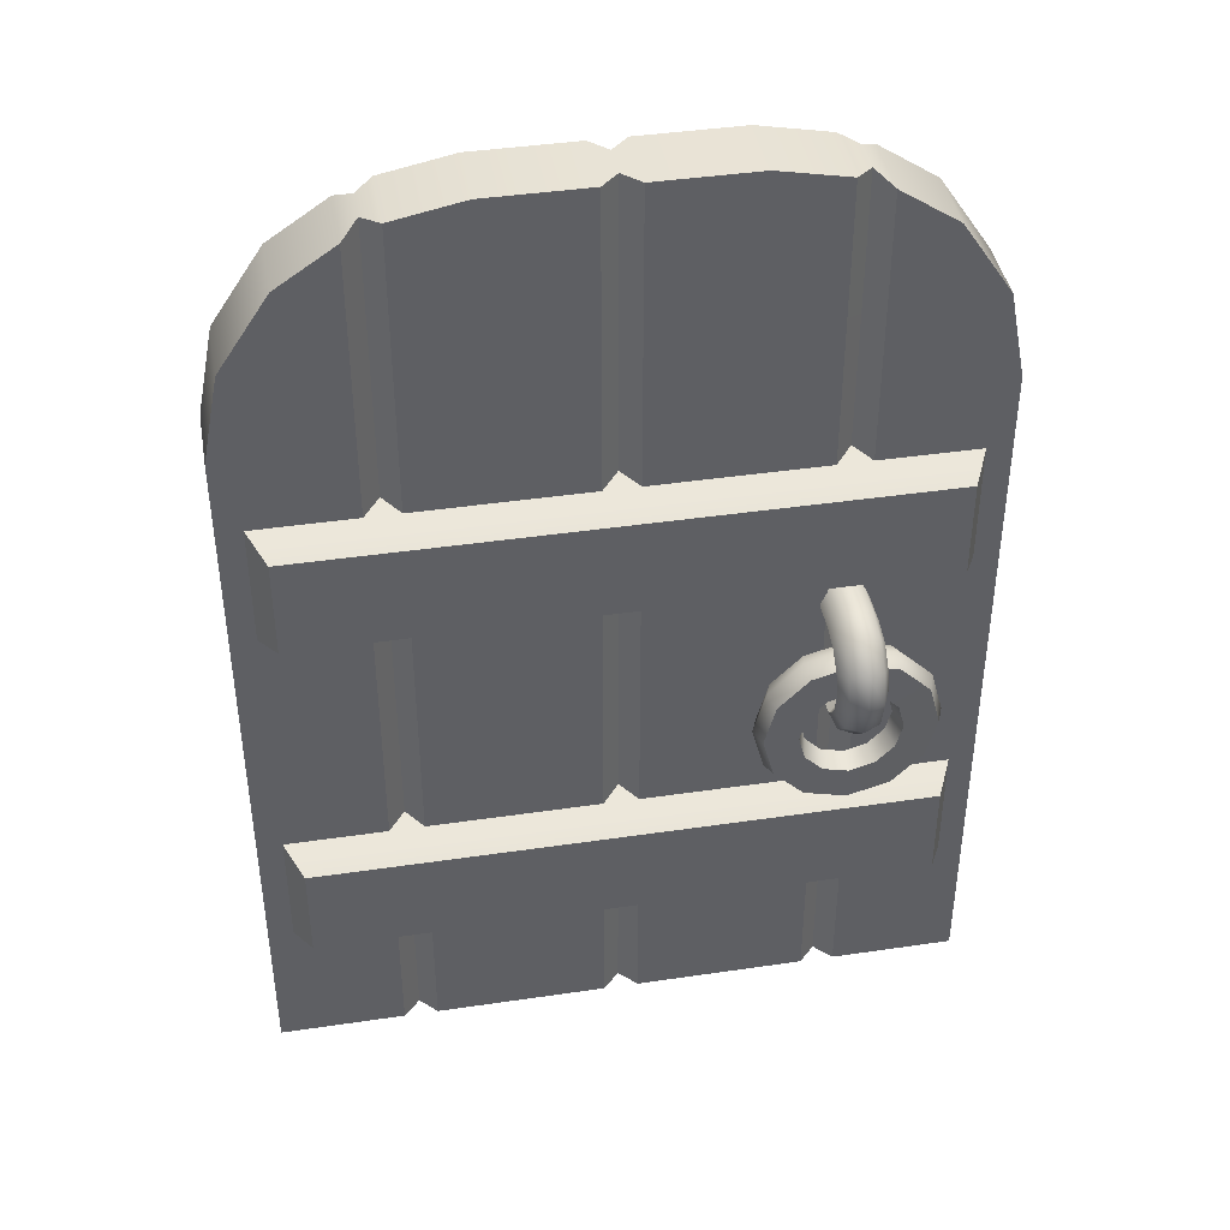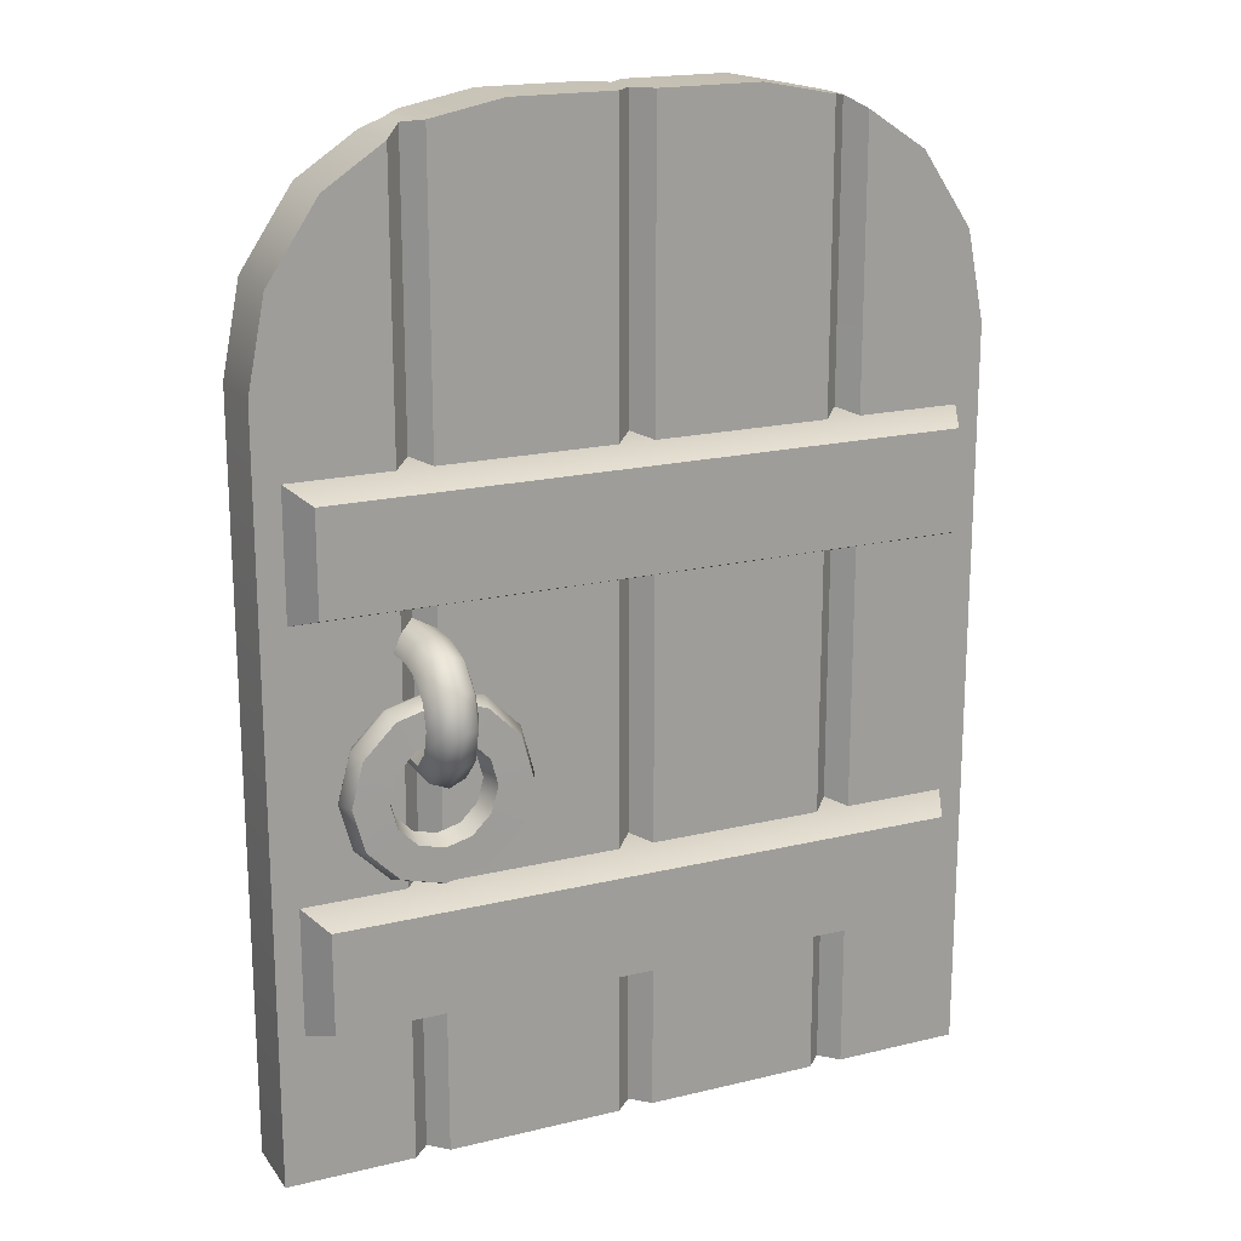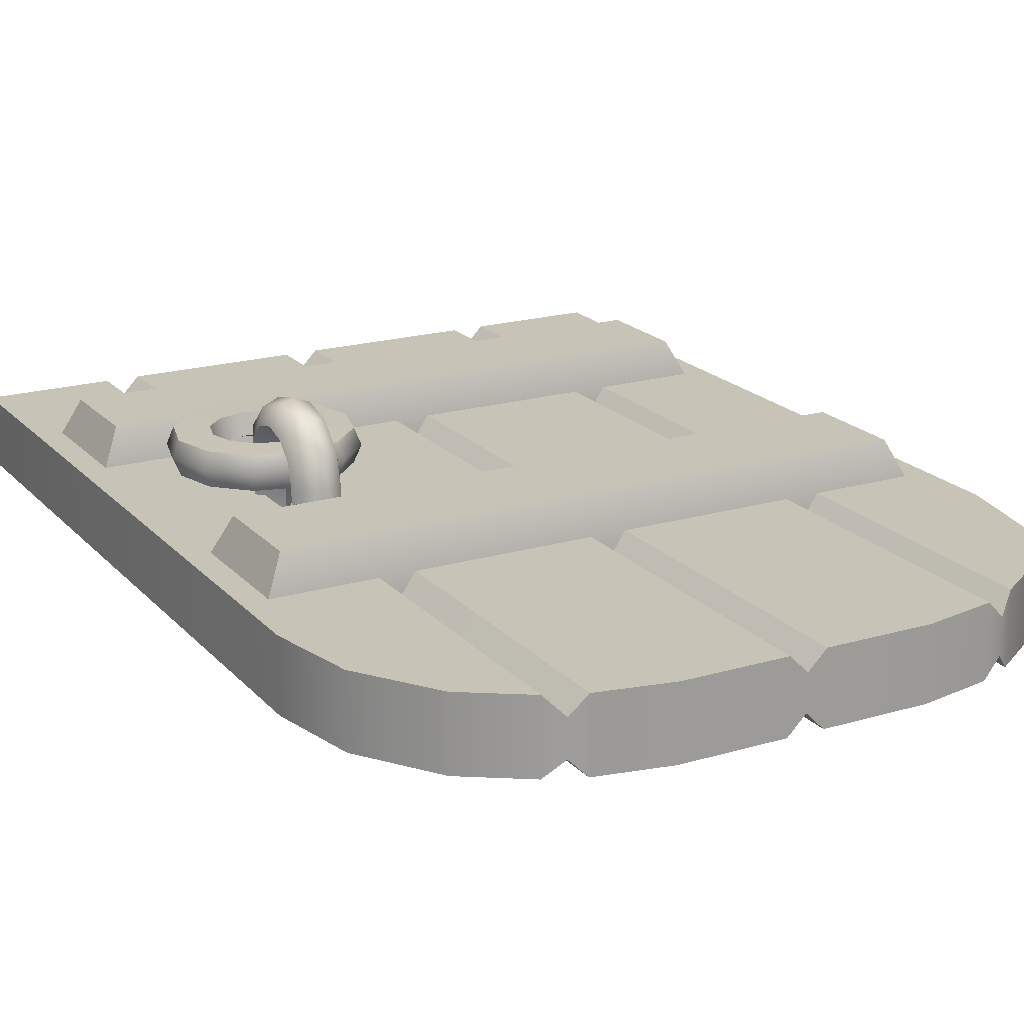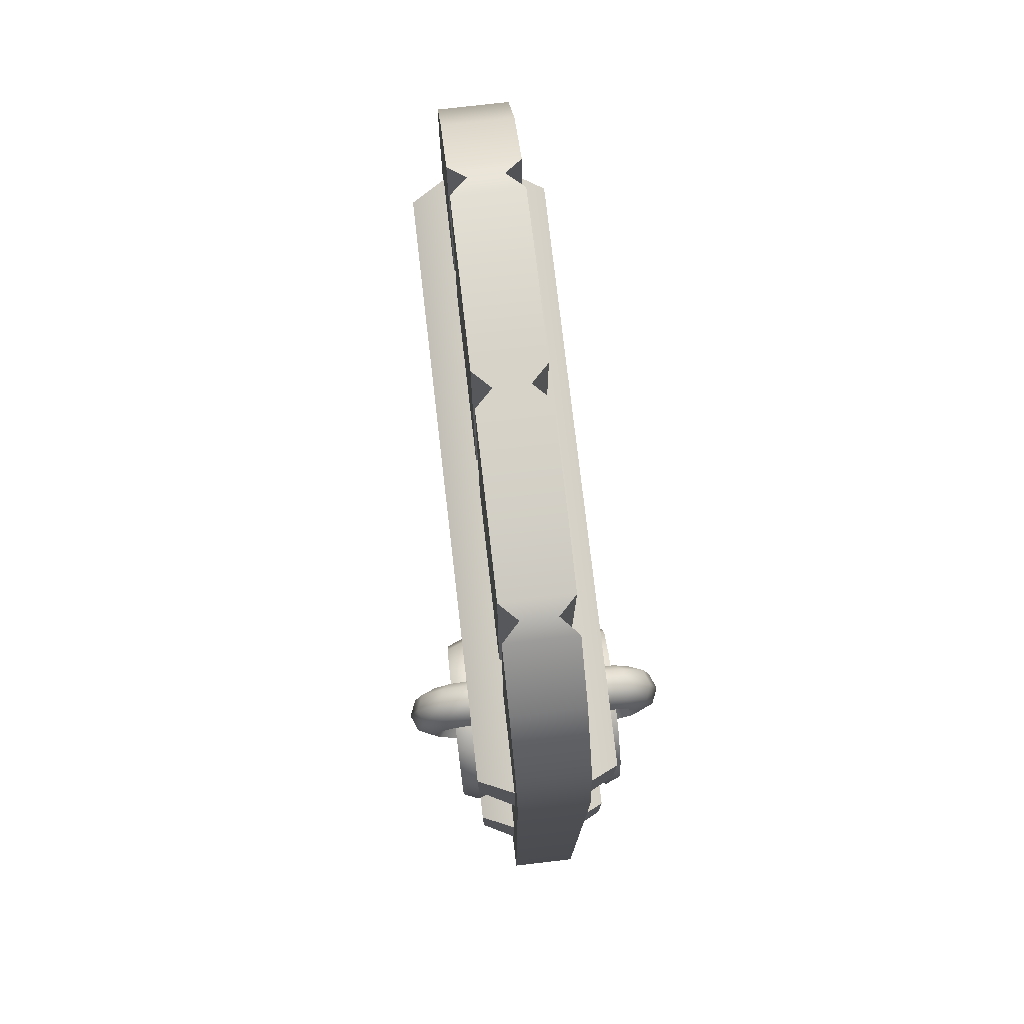
<metadata>
{"format":"obj","ext":"obj","renderer":"f3d","projection":"perspective","resolution":1024,"background":"white","views":[{"elev":41.6,"azim":-10.1,"up":"+Y"},{"elev":18.8,"azim":155.2,"up":"+Y"},{"elev":19.7,"azim":151.2,"up":"+Z"},{"elev":76.6,"azim":83.4,"up":"+Y"}]}
</metadata>
<code>
o wall_doorway_door_Cube.13134
v 1 0 0.1
v -1 0 0.1
v 1 0 -0.1
v -1 0 -0.1
v 0.3404 2.75 0.1
v 0.8068 2.557 0.1
v 0.9498 2.343 0.1
v 1 2.09 0.1
v -1 2.09 0.1
v -0.9498 2.343 0.1
v -0.8068 2.557 0.1
v -0.3404 2.75 0.1
v -0.3404 2.75 -0.1
v -0.8068 2.557 -0.1
v -0.9498 2.343 -0.1
v -1 2.09 -0.1
v 1 2.09 -0.1
v 0.9498 2.343 -0.1
v 0.8068 2.557 -0.1
v 0.3404 2.75 -0.1
v 0.5431 2.71 0.1
v 0.64 2.668 0.1
v 0.592 2.7 0.05
v -0.64 2.668 0.1
v -0.5431 2.71 0.1
v -0.592 2.7 0.05
v -0.5431 2.71 -0.1
v -0.64 2.668 -0.1
v -0.592 2.7 -0.05
v 0.64 2.668 -0.1
v 0.5431 2.71 -0.1
v 0.592 2.7 -0.05
v 0.6402 0 0.1
v 0.543 0 0.1
v 0.5916 0 0.05
v 0.05 0 0.1
v -0.05 0 0.1
v 0 0 0.05
v -0.543 0 0.1
v -0.6402 0 0.1
v -0.5916 0 0.05
v 0.543 0 -0.1
v 0.6402 0 -0.1
v 0.5916 0 -0.05
v -0.05 0 -0.1
v 0.05 0 -0.1
v 0 0 -0.05
v -0.6402 0 -0.1
v -0.543 0 -0.1
v -0.5916 0 -0.05
v -0.05 2.75 0.1
v 0.05 2.75 0.1
v 0 2.75 0.05
v 0.05 2.75 -0.1
v -0.05 2.75 -0.1
v 0 2.75 -0.05
v 0.8805 1.558 -0.2
v -0.8805 1.558 -0.2
v 0.8805 1.842 -0.2
v -0.8805 1.842 -0.2
v 0.8805 1.558 0.2
v -0.8805 1.558 0.2
v 0.8805 1.842 0.2
v -0.8805 1.842 0.2
v -0.978 1.486 0
v -0.978 1.914 0
v 0.978 1.914 0
v 0.978 1.486 0
v 0.8805 0.4585 -0.2
v -0.8805 0.4585 -0.2
v 0.8805 0.7415 -0.2
v -0.8805 0.7415 -0.2
v 0.8805 0.4585 0.2
v -0.8805 0.4585 0.2
v 0.8805 0.7415 0.2
v -0.8805 0.7415 0.2
v -0.978 0.3861 0
v -0.978 0.8139 0
v 0.978 0.8139 0
v 0.978 0.3861 0
v -0.64 2.09 0.1
v -0.5919 2.085 0.05
v -0.5431 2.09 0.1
v -0.05 2.09 0.1
v 0 2.085 0.05
v 0.05 2.09 0.1
v 0.5431 2.09 0.1
v 0.5919 2.085 0.05
v 0.64 2.09 0.1
v 0.64 2.09 -0.1
v 0.5919 2.085 -0.05
v 0.5431 2.09 -0.1
v 0.05 2.09 -0.1
v 0 2.085 -0.05
v -0.05 2.09 -0.1
v -0.5431 2.09 -0.1
v -0.5919 2.085 -0.05
v -0.64 2.09 -0.1
v 0.64 2.343 -0.1
v 0.592 2.321 -0.05
v 0.5431 2.343 -0.1
v 0.05 2.343 -0.1
v 0 2.321 -0.05
v -0.05 2.343 -0.1
v -0.5431 2.343 -0.1
v -0.592 2.321 -0.05
v -0.64 2.343 -0.1
v -0.64 2.343 0.1
v -0.592 2.321 0.05
v -0.5431 2.343 0.1
v -0.05 2.343 0.1
v 0 2.321 0.05
v 0.05 2.343 0.1
v 0.5431 2.343 0.1
v 0.592 2.321 0.05
v 0.64 2.343 0.1
v -0.64 2.557 0.1
v -0.592 2.517 0.05
v -0.5431 2.557 0.1
v -0.05 2.557 0.1
v 0 2.517 0.05
v 0.05 2.557 0.1
v 0.5431 2.557 0.1
v 0.592 2.517 0.05
v 0.64 2.557 0.1
v 0.64 2.557 -0.1
v 0.592 2.517 -0.05
v 0.5431 2.557 -0.1
v 0.05 2.557 -0.1
v 0 2.517 -0.05
v -0.05 2.557 -0.1
v -0.5431 2.557 -0.1
v -0.592 2.517 -0.05
v -0.64 2.557 -0.1
v 0.593 1.482 0.194
v 0.64 1.464 0.1929
v 0.6615 1.415 0.1896
v 0.5246 1.415 0.1896
v 0.546 1.464 0.1929
v 0.593 1.457 0.2881
v 0.6402 1.44 0.2787
v 0.6616 1.398 0.2542
v 0.5245 1.398 0.2542
v 0.5458 1.44 0.2787
v 0.593 1.384 0.3603
v 0.6402 1.375 0.344
v 0.6616 1.35 0.3016
v 0.5245 1.35 0.3016
v 0.5458 1.375 0.344
v 0.593 1.286 0.3868
v 0.6402 1.286 0.3679
v 0.6616 1.286 0.3189
v 0.5245 1.286 0.3189
v 0.5458 1.286 0.3679
v 0.593 1.187 0.3603
v 0.6402 1.197 0.344
v 0.6616 1.221 0.3015
v 0.5245 1.221 0.3015
v 0.5458 1.197 0.344
v 0.593 1.115 0.2877
v 0.6402 1.131 0.2784
v 0.6616 1.173 0.2543
v 0.5244 1.173 0.2543
v 0.5458 1.131 0.2784
v 0.8522 1.086 0.2035
v 0.8329 1.086 0.2511
v 0.7362 1.086 0.2522
v 0.7201 1.086 0.1912
v 0.8308 1.086 0.1543
v 0.8175 1.216 0.2035
v 0.8007 1.206 0.2511
v 0.717 1.158 0.2522
v 0.7031 1.15 0.1912
v 0.799 1.205 0.1543
v 0.7226 1.311 0.2035
v 0.7129 1.294 0.2511
v 0.6646 1.21 0.2522
v 0.6566 1.196 0.1912
v 0.7119 1.292 0.1543
v 0.593 1.345 0.2035
v 0.593 1.326 0.2511
v 0.593 1.229 0.2522
v 0.593 1.213 0.1912
v 0.593 1.324 0.1543
v 0.4634 1.311 0.2035
v 0.4731 1.294 0.2511
v 0.5214 1.21 0.2522
v 0.5295 1.196 0.1912
v 0.4741 1.292 0.1543
v 0.3686 1.216 0.2035
v 0.3853 1.206 0.2511
v 0.469 1.158 0.2522
v 0.483 1.15 0.1912
v 0.3871 1.205 0.1543
v 0.3338 1.086 0.2035
v 0.3532 1.086 0.2511
v 0.4498 1.086 0.2522
v 0.4659 1.086 0.1912
v 0.3552 1.086 0.1543
v 0.3686 0.9565 0.2035
v 0.3853 0.9661 0.2511
v 0.469 1.014 0.2522
v 0.483 1.023 0.1912
v 0.3871 0.9672 0.1543
v 0.4634 0.8616 0.2035
v 0.4731 0.8783 0.2511
v 0.5214 0.962 0.2522
v 0.5295 0.976 0.1912
v 0.4741 0.8801 0.1543
v 0.593 0.8269 0.2035
v 0.593 0.8462 0.2511
v 0.593 0.9428 0.2522
v 0.593 0.959 0.1912
v 0.593 0.8483 0.1543
v 0.7226 0.8616 0.2035
v 0.7129 0.8783 0.2511
v 0.6646 0.962 0.2522
v 0.6566 0.976 0.1912
v 0.7119 0.8801 0.1543
v 0.8175 0.9565 0.2035
v 0.8007 0.9661 0.2511
v 0.717 1.014 0.2522
v 0.7031 1.023 0.1912
v 0.799 0.9672 0.1543
v 0.593 1.363 0.1829
v 0.593 1.352 0.2278
v 0.593 1.324 0.2558
v 0.593 1.286 0.2661
v 0.593 1.247 0.2558
v 0.593 1.221 0.2307
v 0.593 1.482 -0.194
v 0.64 1.464 -0.1929
v 0.6615 1.415 -0.1896
v 0.5246 1.415 -0.1896
v 0.546 1.464 -0.1929
v 0.593 1.457 -0.2881
v 0.6402 1.44 -0.2787
v 0.6616 1.398 -0.2542
v 0.5245 1.398 -0.2542
v 0.5458 1.44 -0.2787
v 0.593 1.384 -0.3603
v 0.6402 1.375 -0.344
v 0.6616 1.35 -0.3016
v 0.5245 1.35 -0.3016
v 0.5458 1.375 -0.344
v 0.593 1.286 -0.3868
v 0.6402 1.286 -0.3679
v 0.6616 1.286 -0.3189
v 0.5245 1.286 -0.3189
v 0.5458 1.286 -0.3679
v 0.593 1.187 -0.3603
v 0.6402 1.197 -0.344
v 0.6616 1.221 -0.3015
v 0.5245 1.221 -0.3015
v 0.5458 1.197 -0.344
v 0.593 1.115 -0.2877
v 0.6402 1.131 -0.2784
v 0.6616 1.173 -0.2543
v 0.5244 1.173 -0.2543
v 0.5458 1.131 -0.2784
v 0.8522 1.086 -0.2035
v 0.8329 1.086 -0.2511
v 0.7362 1.086 -0.2522
v 0.7201 1.086 -0.1912
v 0.8308 1.086 -0.1543
v 0.8175 1.216 -0.2035
v 0.8007 1.206 -0.2511
v 0.717 1.158 -0.2522
v 0.7031 1.15 -0.1912
v 0.799 1.205 -0.1543
v 0.7226 1.311 -0.2035
v 0.7129 1.294 -0.2511
v 0.6646 1.21 -0.2522
v 0.6566 1.196 -0.1912
v 0.7119 1.292 -0.1543
v 0.593 1.345 -0.2035
v 0.593 1.326 -0.2511
v 0.593 1.229 -0.2522
v 0.593 1.213 -0.1912
v 0.593 1.324 -0.1543
v 0.4634 1.311 -0.2035
v 0.4731 1.294 -0.2511
v 0.5214 1.21 -0.2522
v 0.5295 1.196 -0.1912
v 0.4741 1.292 -0.1543
v 0.3686 1.216 -0.2035
v 0.3853 1.206 -0.2511
v 0.469 1.158 -0.2522
v 0.483 1.15 -0.1912
v 0.3871 1.205 -0.1543
v 0.3338 1.086 -0.2035
v 0.3532 1.086 -0.2511
v 0.4498 1.086 -0.2522
v 0.4659 1.086 -0.1912
v 0.3552 1.086 -0.1543
v 0.3686 0.9565 -0.2035
v 0.3853 0.9661 -0.2511
v 0.469 1.014 -0.2522
v 0.483 1.023 -0.1912
v 0.3871 0.9672 -0.1543
v 0.4634 0.8616 -0.2035
v 0.4731 0.8783 -0.2511
v 0.5214 0.962 -0.2522
v 0.5295 0.976 -0.1912
v 0.4741 0.8801 -0.1543
v 0.593 0.8269 -0.2035
v 0.593 0.8462 -0.2511
v 0.593 0.9428 -0.2522
v 0.593 0.959 -0.1912
v 0.593 0.8483 -0.1543
v 0.7226 0.8616 -0.2035
v 0.7129 0.8783 -0.2511
v 0.6646 0.962 -0.2522
v 0.6566 0.976 -0.1912
v 0.7119 0.8801 -0.1543
v 0.8175 0.9565 -0.2035
v 0.8007 0.9661 -0.2511
v 0.717 1.014 -0.2522
v 0.7031 1.023 -0.1912
v 0.799 0.9672 -0.1543
v 0.593 1.363 -0.1829
v 0.593 1.352 -0.2278
v 0.593 1.324 -0.2558
v 0.593 1.286 -0.2661
v 0.593 1.247 -0.2558
v 0.593 1.221 -0.2307
f 8 1 3 17
f 9 16 4 2
f 13 12 51 55
f 89 33 1 8
f 5 21 31 20
f 6 7 18 19
f 7 8 17 18
f 15 16 9 10
f 14 15 10 11
f 84 83 39 37
f 28 14 11 24
f 54 52 5 20
f 17 3 43 90
f 13 27 25 12
f 117 24 11
f 22 6 19 30
f 95 45 49 96
f 98 48 4 16
f 92 42 46 93
f 60 66 67 59
f 61 63 64 62
f 57 68 65 58
f 58 65 66 60
f 57 58 60 59
f 66 64 63 67
f 31 21 23 32
f 32 23 22 30
f 28 24 26 29
f 29 26 25 27
f 52 54 56 53
f 53 56 55 51
f 131 55 56 130
f 130 56 54 129
f 84 37 38 85
f 85 38 36 86
f 125 22 23 124
f 124 23 21 123
f 81 40 41 82
f 82 41 39 83
f 134 28 29 133
f 133 29 27 132
f 128 31 32 127
f 127 32 30 126
f 87 86 36 34
f 59 67 68 57
f 67 63 61 68
f 65 62 64 66
f 68 61 62 65
f 72 78 79 71
f 73 75 76 74
f 69 80 77 70
f 70 77 78 72
f 69 70 72 71
f 78 76 75 79
f 71 79 80 69
f 79 75 73 80
f 77 74 76 78
f 80 73 74 77
f 33 89 88 35
f 35 88 87 34
f 114 113 86 87
f 112 85 86 113
f 111 84 85 112
f 111 110 83 84
f 109 82 83 110
f 108 81 82 109
f 40 81 9 2
f 116 89 8 7
f 48 98 97 50
f 50 97 96 49
f 104 95 96 105
f 45 95 94 47
f 47 94 93 46
f 101 92 93 102
f 42 92 91 44
f 44 91 90 43
f 18 17 90 99
f 107 98 16 15
f 98 107 106 97
f 97 106 105 96
f 131 104 105 132
f 95 104 103 94
f 94 103 102 93
f 128 101 102 129
f 92 101 100 91
f 91 100 99 90
f 19 18 99 126
f 134 107 15 14
f 89 116 115 88
f 88 115 114 87
f 123 122 113 114
f 121 112 113 122
f 120 111 112 121
f 120 119 110 111
f 118 109 110 119
f 117 108 109 118
f 81 108 10 9
f 125 116 7 6
f 116 125 124 115
f 115 124 123 114
f 5 52 122
f 53 121 122 52
f 51 120 121 53
f 12 25 119
f 26 118 119 25
f 24 117 118 26
f 108 117 11 10
f 22 125 6
f 107 134 133 106
f 106 133 132 105
f 13 132 27
f 104 131 130 103
f 103 130 129 102
f 20 129 54
f 101 128 127 100
f 100 127 126 99
f 30 19 126
f 28 134 14
f 21 5 123
f 123 5 122
f 51 12 120
f 120 12 119
f 131 132 13
f 55 131 13
f 128 129 20
f 31 128 20
f 135 140 141 136
f 136 141 142 137
f 225 226 143 138
f 138 143 144 139
f 139 144 140 135
f 140 145 146 141
f 141 146 147 142
f 226 227 148 143
f 227 228 153 148
f 143 148 149 144
f 144 149 145 140
f 145 150 151 146
f 146 151 152 147
f 228 229 158 153
f 148 153 154 149
f 149 154 150 145
f 150 155 156 151
f 151 156 157 152
f 229 230 163 158
f 153 158 159 154
f 154 159 155 150
f 155 160 161 156
f 156 161 162 157
f 158 163 164 159
f 159 164 160 155
f 165 170 171 166
f 177 172 171 176
f 178 173 172 177
f 179 174 173 178
f 169 174 170 165
f 170 175 176 171
f 182 177 176 181
f 183 178 177 182
f 184 179 178 183
f 174 179 175 170
f 175 180 181 176
f 187 182 181 186
f 193 188 187 192
f 189 184 183 188
f 179 184 180 175
f 180 185 186 181
f 192 187 186 191
f 168 223 222 167
f 194 189 188 193
f 184 189 185 180
f 185 190 191 186
f 197 192 191 196
f 198 193 192 197
f 199 194 193 198
f 189 194 190 185
f 190 195 196 191
f 202 197 196 201
f 203 198 197 202
f 204 199 198 203
f 194 199 195 190
f 195 200 201 196
f 207 202 201 206
f 208 203 202 207
f 209 204 203 208
f 199 204 200 195
f 200 205 206 201
f 212 207 206 211
f 213 208 207 212
f 214 209 208 213
f 204 209 205 200
f 205 210 211 206
f 217 212 211 216
f 218 213 212 217
f 219 214 213 218
f 209 214 210 205
f 210 215 216 211
f 222 217 216 221
f 223 218 217 222
f 224 219 218 223
f 214 219 215 210
f 215 220 221 216
f 167 222 221 166
f 188 183 182 187
f 169 224 223 168
f 219 224 220 215
f 220 165 166 221
f 263 268 267 262
f 224 169 165 220
f 174 169 168 173
f 231 135 136 232
f 157 162 230 229
f 152 157 229 228
f 147 152 228 227
f 142 147 227 226
f 137 142 226 225
f 173 168 167 172
f 231 232 237 236
f 232 233 238 237
f 321 234 239 322
f 234 235 240 239
f 235 231 236 240
f 236 237 242 241
f 237 238 243 242
f 322 239 244 323
f 323 244 249 324
f 239 240 245 244
f 240 236 241 245
f 241 242 247 246
f 242 243 248 247
f 324 249 254 325
f 244 245 250 249
f 245 241 246 250
f 246 247 252 251
f 247 248 253 252
f 325 254 259 326
f 249 250 255 254
f 250 246 251 255
f 251 252 257 256
f 252 253 258 257
f 254 255 260 259
f 255 251 256 260
f 235 139 135 231
f 232 136 137 233
f 233 137 225 321
f 259 163 230 326
f 258 162 161 257
f 234 138 139 235
f 321 225 138 234
f 256 160 164 260
f 257 161 160 256
f 261 262 267 266
f 268 273 272 267
f 274 273 268 269
f 275 274 269 270
f 265 261 266 270
f 266 267 272 271
f 273 278 277 272
f 279 278 273 274
f 280 279 274 275
f 270 266 271 275
f 271 272 277 276
f 278 283 282 277
f 289 288 283 284
f 285 284 279 280
f 275 271 276 280
f 276 277 282 281
f 283 288 287 282
f 264 263 318 319
f 290 289 284 285
f 280 276 281 285
f 281 282 287 286
f 288 293 292 287
f 294 293 288 289
f 295 294 289 290
f 285 281 286 290
f 286 287 292 291
f 293 298 297 292
f 299 298 293 294
f 300 299 294 295
f 290 286 291 295
f 291 292 297 296
f 298 303 302 297
f 304 303 298 299
f 305 304 299 300
f 295 291 296 300
f 296 297 302 301
f 303 308 307 302
f 309 308 303 304
f 310 309 304 305
f 300 296 301 305
f 301 302 307 306
f 308 313 312 307
f 314 313 308 309
f 315 314 309 310
f 305 301 306 310
f 306 307 312 311
f 313 318 317 312
f 319 318 313 314
f 320 319 314 315
f 310 306 311 315
f 311 312 317 316
f 318 263 262 317
f 284 283 278 279
f 265 264 319 320
f 315 311 316 320
f 316 317 262 261
f 260 164 163 259
f 320 316 261 265
f 270 269 264 265
f 326 230 162 258
f 253 325 326 258
f 248 324 325 253
f 243 323 324 248
f 238 322 323 243
f 233 321 322 238
f 269 268 263 264
f 172 167 166 171

</code>
